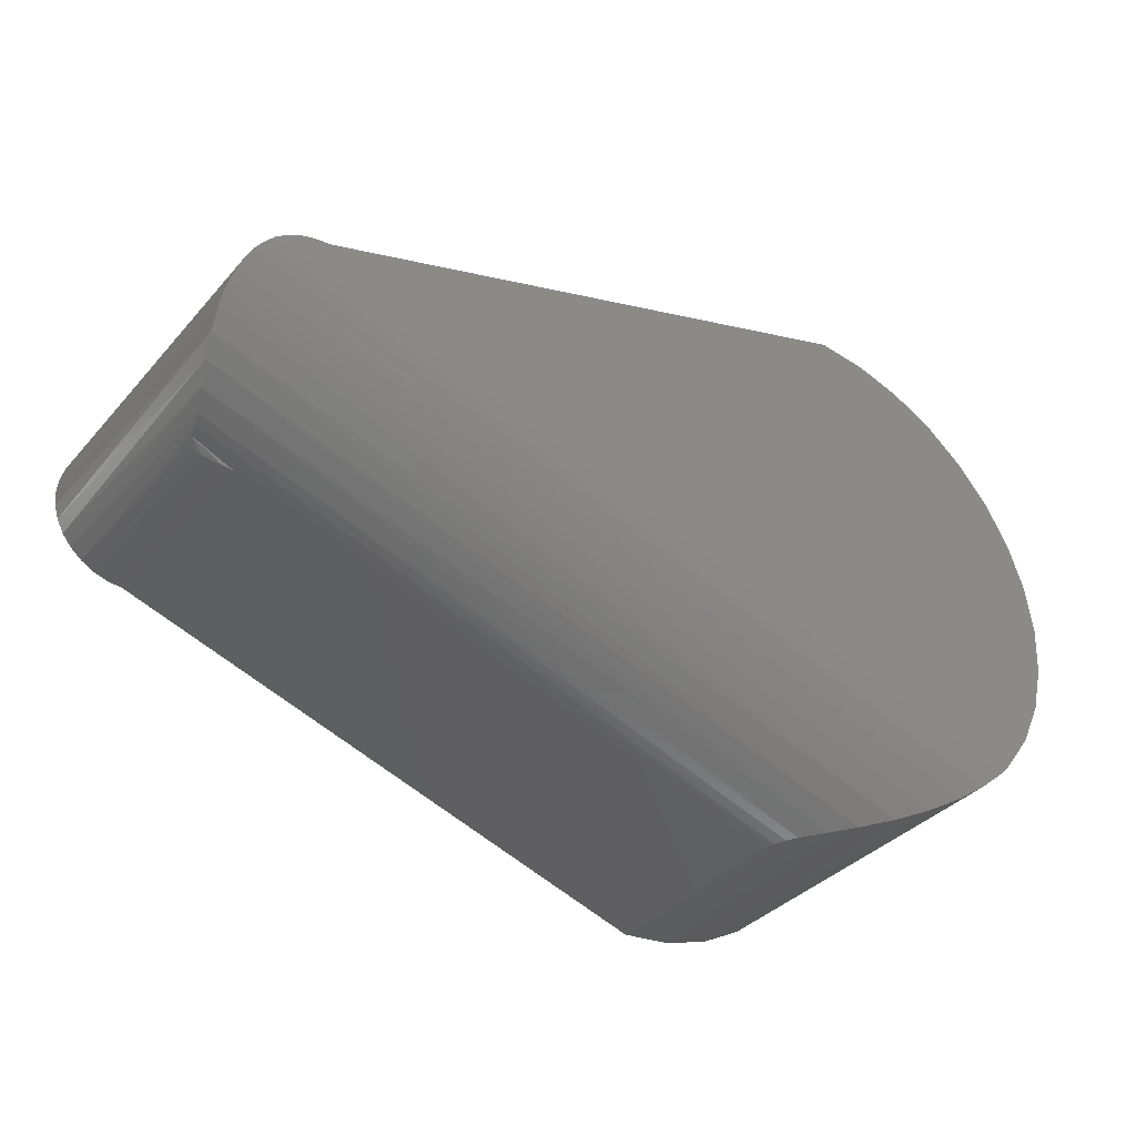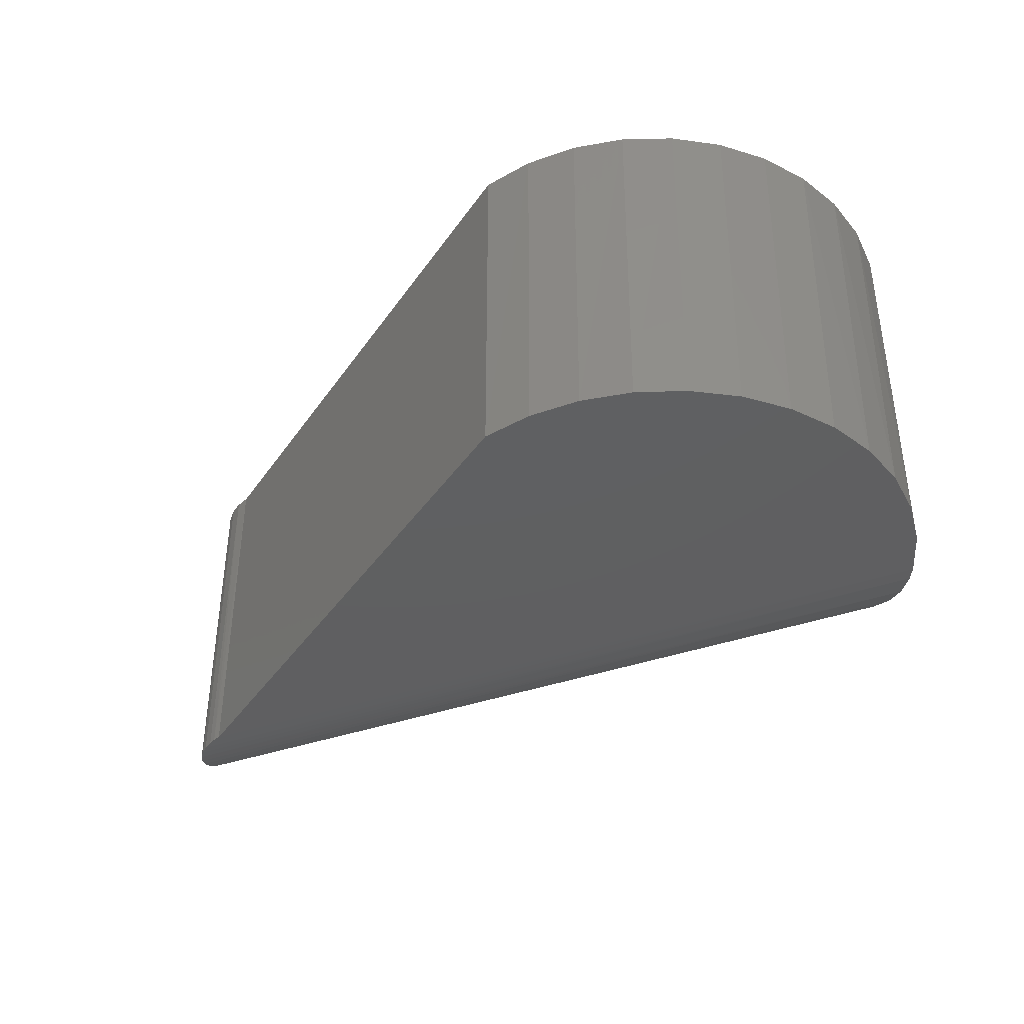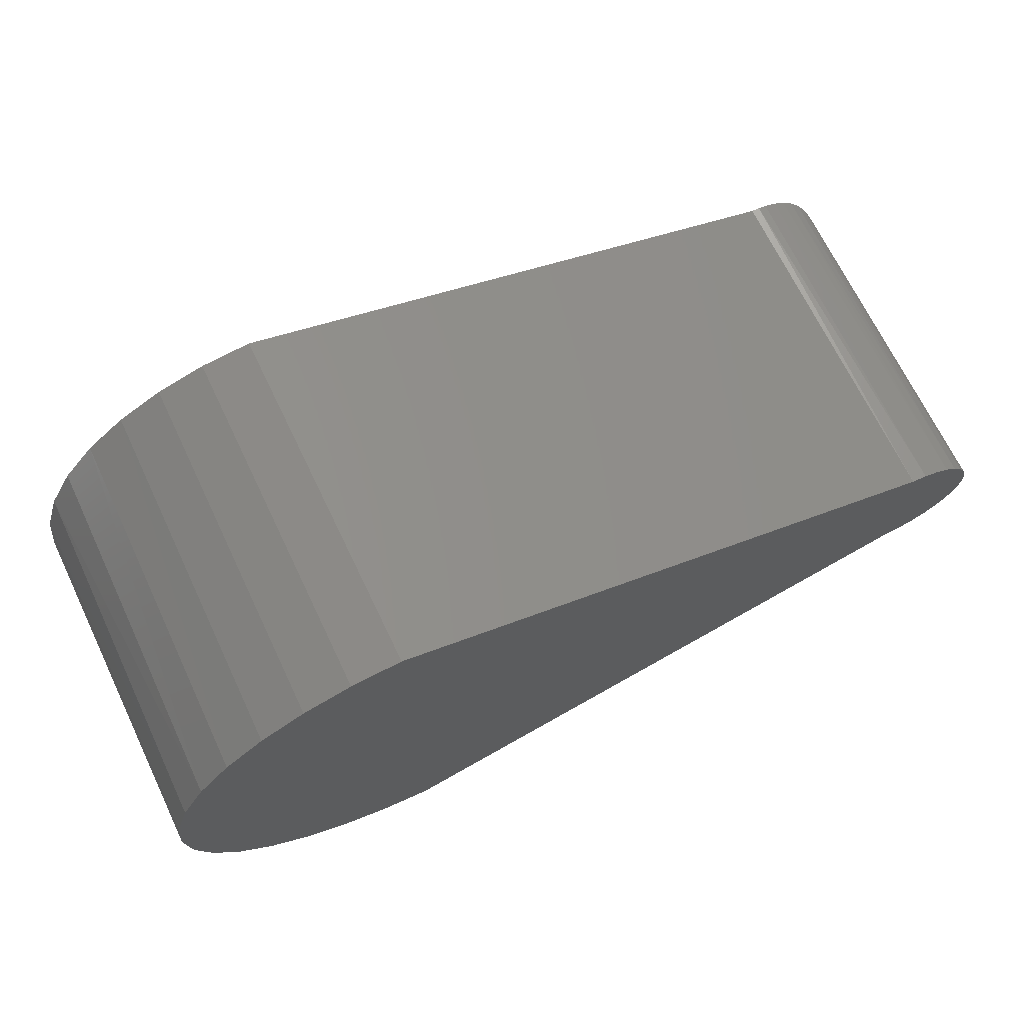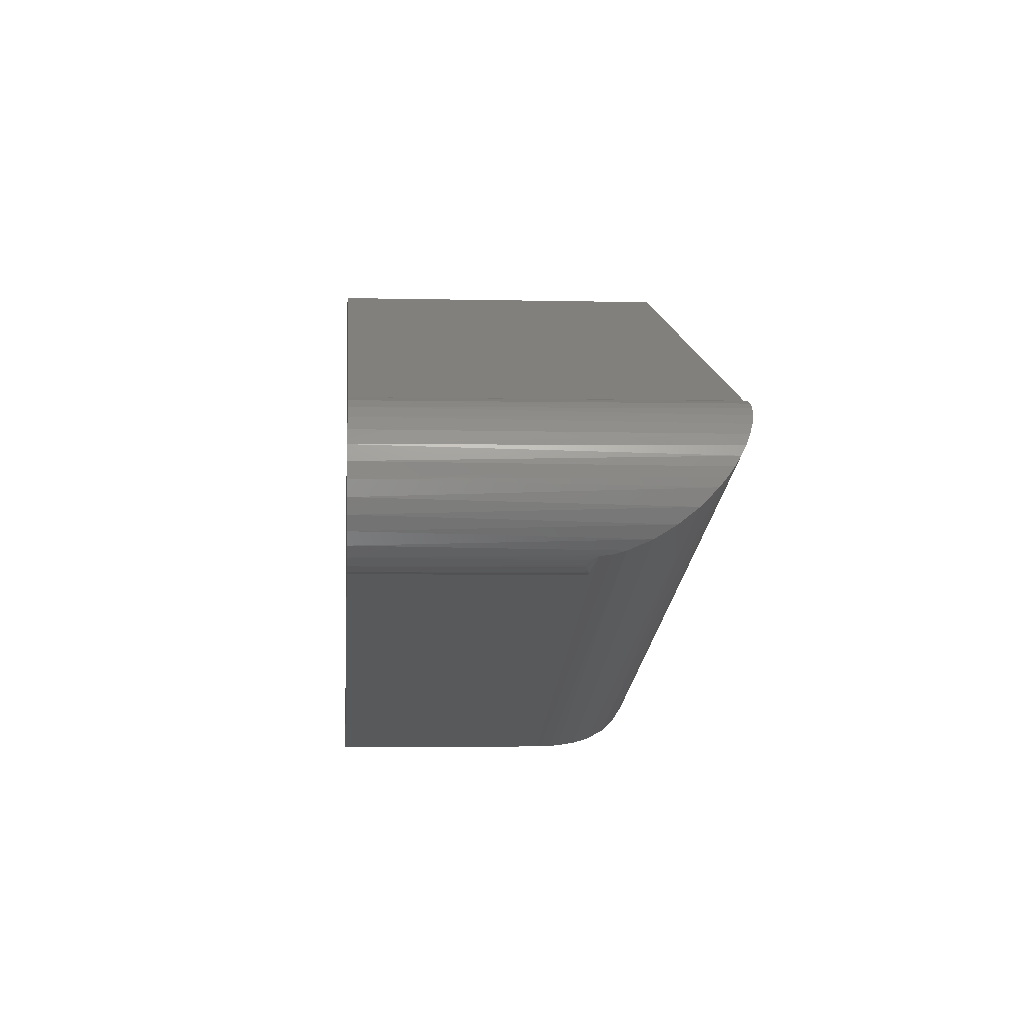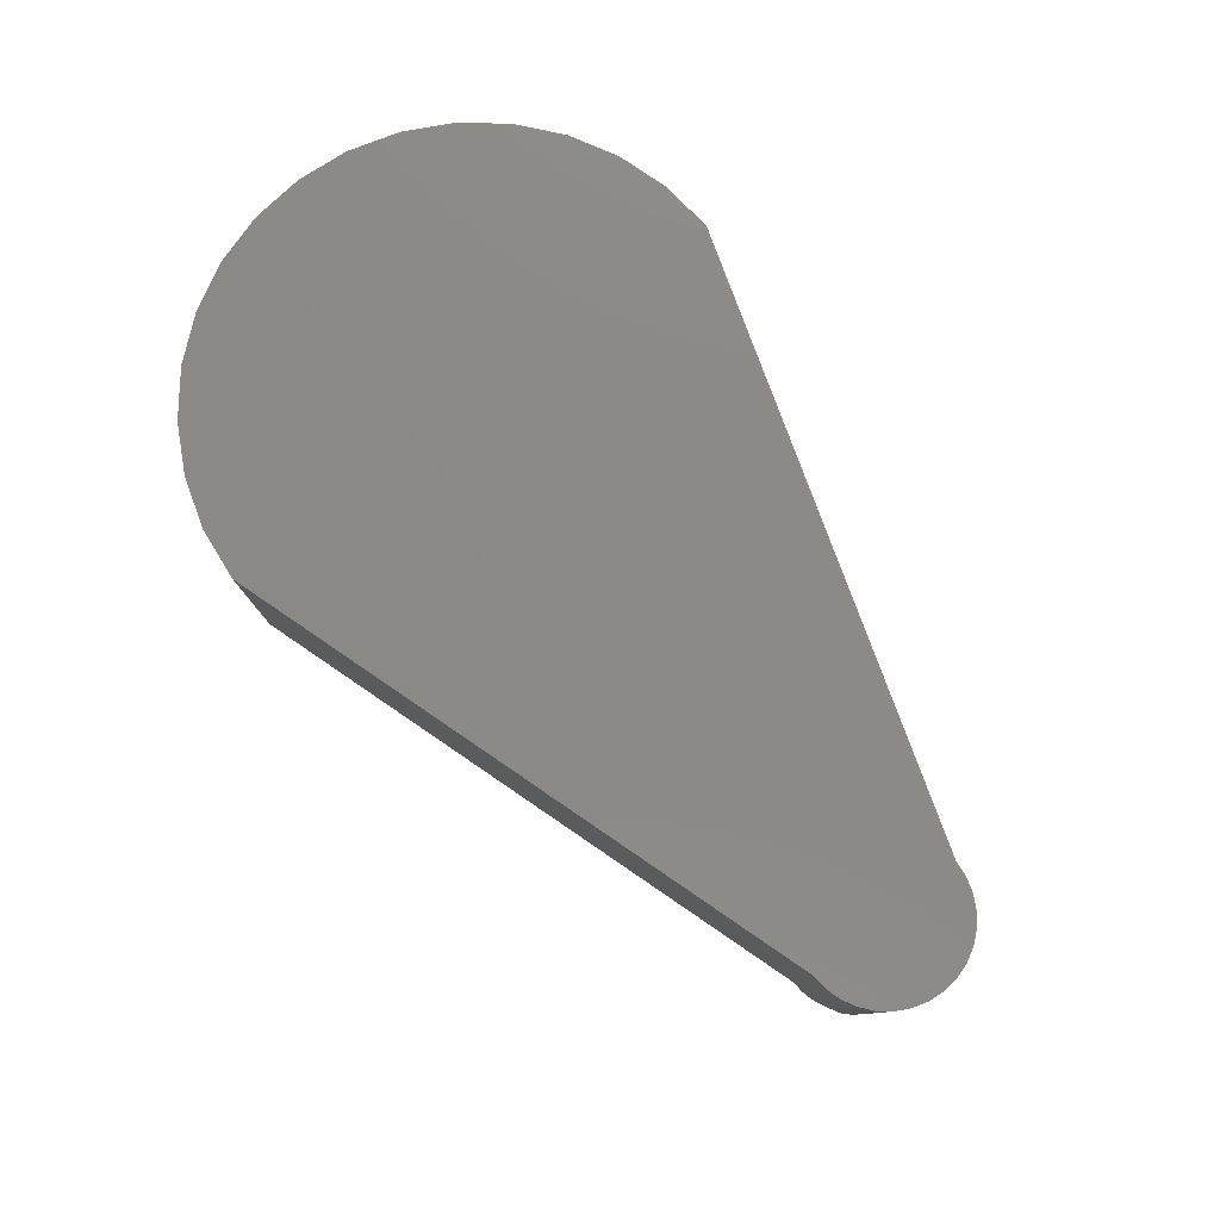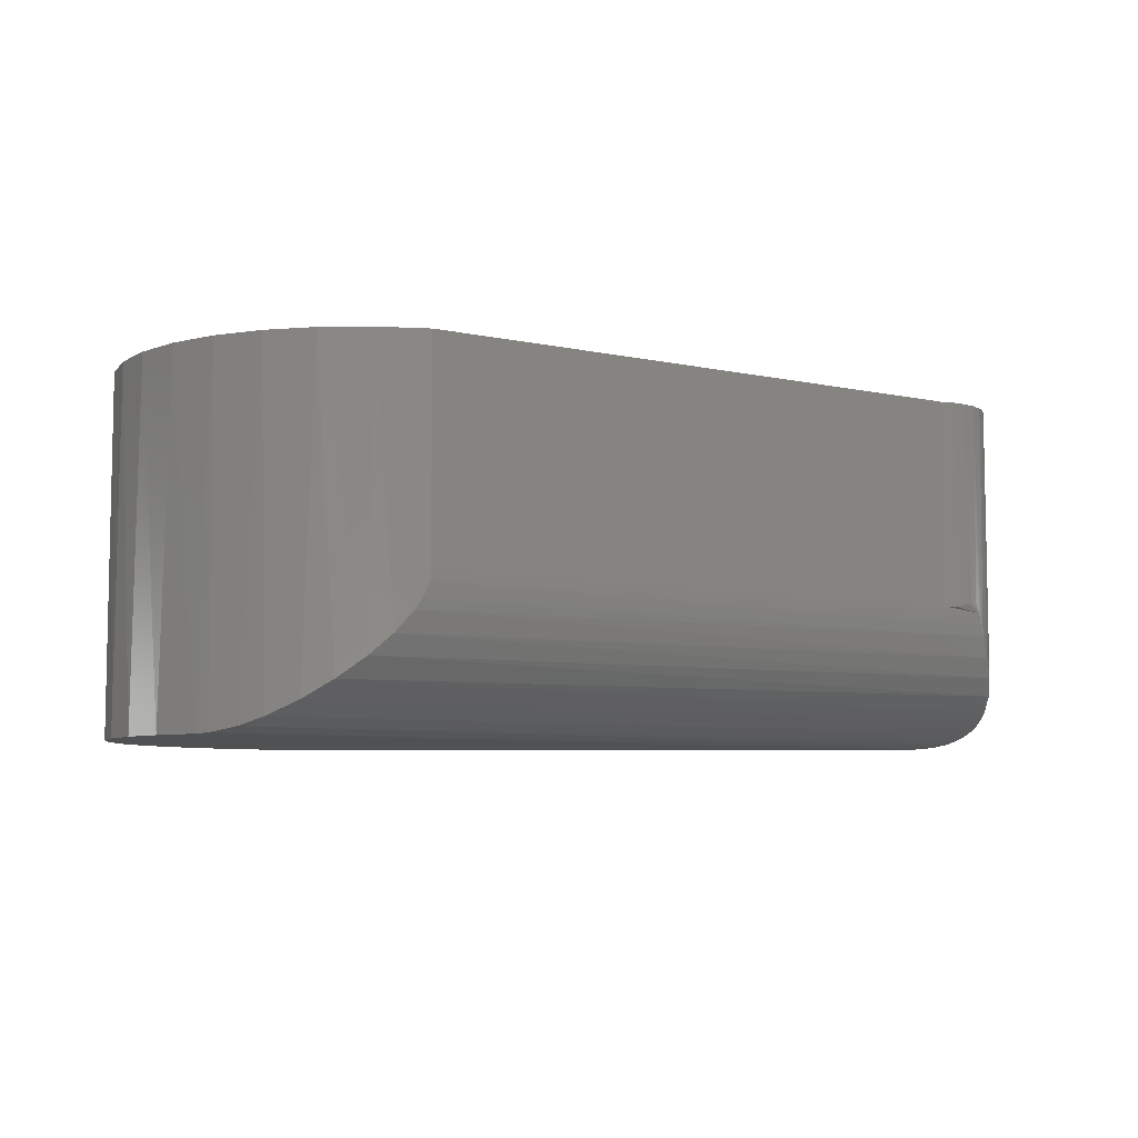
<metadata>
{"format":"stl","ext":"stl","renderer":"f3d","projection":"perspective","resolution":1024,"background":"white","views":[{"elev":-36.2,"azim":144.5,"up":"+Y"},{"elev":-39.4,"azim":-138.8,"up":"+Z"},{"elev":69.2,"azim":-25.7,"up":"+Y"},{"elev":-3.4,"azim":85.2,"up":"+Y"},{"elev":79.3,"azim":52.1,"up":"+Z"},{"elev":-6.7,"azim":-15.4,"up":"+Z"}]}
</metadata>
<code>
# stl→obj: 84 verts, 164 faces
v -0.5547 0.01719 -0.03906
v -0.7236 -0.03859 -0.03906
v -0.7301 -0.02972 -0.03906
v -0.7349 -0.01978 -0.03906
v -0.7376 -0.009118 -0.03906
v -0.7383 0.001873 -0.03906
v -0.7369 0.0128 -0.03906
v -0.7335 0.02325 -0.03906
v -0.7281 0.03287 -0.03906
v -0.721 0.04129 -0.03906
v -0.7124 0.04822 -0.03906
v -0.7027 0.05339 -0.03906
v -0.6922 0.05663 -0.03906
v -0.6813 0.05781 -0.03906
v -0.699 -0.05479 -0.02902
v -0.693 -0.05646 -0.02456
v -0.7032 -0.05321 0.03906
v -0.7052 -0.0523 -0.03286
v -0.713 -0.04783 0.03906
v -0.7114 -0.04892 -0.03596
v -0.7162 -0.04554 -0.03777
v -0.7217 -0.04063 0.03906
v -0.7211 -0.04121 -0.03889
v -0.7288 -0.0319 0.03906
v -0.734 -0.02196 0.03906
v -0.7373 -0.01119 0.03906
v -0.7384 -1.86e-17 0.03906
v -0.7373 0.01119 0.03906
v -0.734 0.02196 0.03906
v -0.7288 0.0319 0.03906
v -0.6924 -0.05658 0.03906
v -0.6882 -0.05731 -0.0203
v -0.6843 -0.0577 -0.01578
v -0.6828 -0.05777 -0.01353
v -0.6818 -0.0578 -0.01108
v -0.6815 -0.05781 -0.01002
v -0.6813 -0.05781 -0.007812
v -0.6813 -0.05781 0.03906
v -0.6813 0.05781 0.03906
v -0.6924 0.05658 0.03906
v -0.7032 0.05321 0.03906
v -0.713 0.04783 0.03906
v -0.7217 0.04063 0.03906
v -0.5547 0.01719 0.03906
v -0.5529 0.01709 -0.03906
v -0.5513 0.01686 0.03906
v -0.5511 0.0168 -0.03906
v -0.5451 0.01429 0.03906
v -0.5425 0.01215 0.03906
v -0.5437 0.01326 -0.03856
v -0.5418 0.01136 -0.03802
v -0.5404 0.009549 0.03906
v -0.5402 0.009269 -0.03725
v -0.5388 0.006577 0.03906
v -0.539 0.007035 -0.03624
v -0.5382 0.004928 -0.0351
v -0.5378 0.003353 0.03906
v -0.5377 0.002832 -0.03379
v -0.5375 8.28e-18 0.03906
v -0.5375 0.0008045 -0.03234
v -0.5375 -0.00114 -0.03076
v -0.5378 -0.003353 0.03906
v -0.5382 -0.004802 -0.02721
v -0.5388 -0.006577 0.03906
v -0.5395 -0.008063 -0.0232
v -0.5404 -0.009549 0.03906
v -0.5413 -0.01081 -0.01878
v -0.5425 -0.01215 0.03906
v -0.5433 -0.01289 -0.014
v -0.5441 -0.01358 -0.01149
v -0.5451 -0.01429 0.03906
v -0.5446 -0.01395 -0.008822
v -0.5457 -0.01467 -0.006646
v -0.5481 -0.01588 0.03906
v -0.5473 -0.0155 -0.006662
v -0.5483 -0.01594 -0.006875
v -0.5513 -0.01686 0.03906
v -0.5504 -0.01666 -0.007436
v -0.5484 0.01602 -0.03902
v -0.5481 0.01588 0.03906
v -0.546 0.01483 -0.03888
v -0.5547 -0.01719 0.03906
v -0.5547 -0.01719 -0.007812
v -0.552 -0.01698 -0.007763
f 1 2 3
f 1 3 4
f 1 4 5
f 1 5 6
f 1 6 7
f 1 7 8
f 1 8 9
f 1 9 10
f 1 10 11
f 1 11 12
f 1 12 13
f 1 13 14
f 15 16 17
f 15 17 18
f 18 17 19
f 19 20 18
f 21 20 19
f 19 22 21
f 21 22 23
f 3 24 25
f 3 25 4
f 4 25 26
f 4 26 5
f 5 26 27
f 5 27 6
f 6 27 28
f 6 28 7
f 7 28 29
f 7 29 8
f 8 29 30
f 2 23 22
f 2 22 24
f 2 24 3
f 31 17 16
f 31 16 32
f 31 32 33
f 31 33 34
f 31 34 35
f 31 35 36
f 31 36 37
f 31 37 38
f 39 14 40
f 40 14 13
f 40 13 41
f 41 13 12
f 41 12 42
f 42 12 11
f 42 11 43
f 43 11 10
f 43 10 30
f 30 10 9
f 30 9 8
f 44 45 1
f 44 46 45
f 47 45 46
f 48 49 50
f 50 49 51
f 51 49 52
f 51 52 53
f 53 52 54
f 53 54 55
f 56 55 54
f 54 57 56
f 56 57 58
f 58 57 59
f 58 59 60
f 61 60 59
f 59 62 61
f 61 62 63
f 63 62 64
f 63 64 65
f 65 64 66
f 65 66 67
f 67 66 68
f 67 68 69
f 70 69 68
f 68 71 70
f 70 71 72
f 71 73 72
f 73 71 74
f 73 74 75
f 74 76 75
f 76 74 77
f 76 77 78
f 47 46 79
f 79 46 80
f 79 80 81
f 81 80 48
f 81 48 50
f 82 83 77
f 77 83 84
f 77 84 78
f 38 37 82
f 82 37 83
f 23 81 50
f 23 50 21
f 21 50 51
f 21 51 53
f 21 53 55
f 21 55 20
f 20 55 56
f 20 56 58
f 20 58 18
f 18 58 60
f 18 60 61
f 18 61 15
f 61 63 15
f 16 15 63
f 63 65 16
f 32 16 65
f 65 67 32
f 33 32 67
f 67 69 33
f 33 69 34
f 34 69 70
f 34 70 35
f 36 35 70
f 70 72 36
f 84 72 76
f 76 72 75
f 75 72 73
f 76 78 84
f 83 37 36
f 83 36 72
f 83 72 84
f 79 81 23
f 79 23 2
f 79 2 1
f 79 1 45
f 79 45 47
f 44 39 40
f 44 40 41
f 44 41 42
f 44 42 43
f 44 43 30
f 44 30 29
f 28 27 52
f 28 52 49
f 28 49 48
f 28 48 80
f 28 80 46
f 28 46 44
f 28 44 29
f 27 26 66
f 27 66 64
f 27 64 62
f 27 62 59
f 27 59 57
f 27 57 54
f 27 54 52
f 26 25 82
f 26 82 77
f 26 77 74
f 26 74 71
f 26 71 68
f 26 68 66
f 82 25 24
f 82 24 22
f 82 22 19
f 82 19 17
f 82 17 31
f 82 31 38
f 44 1 39
f 39 1 14

</code>
